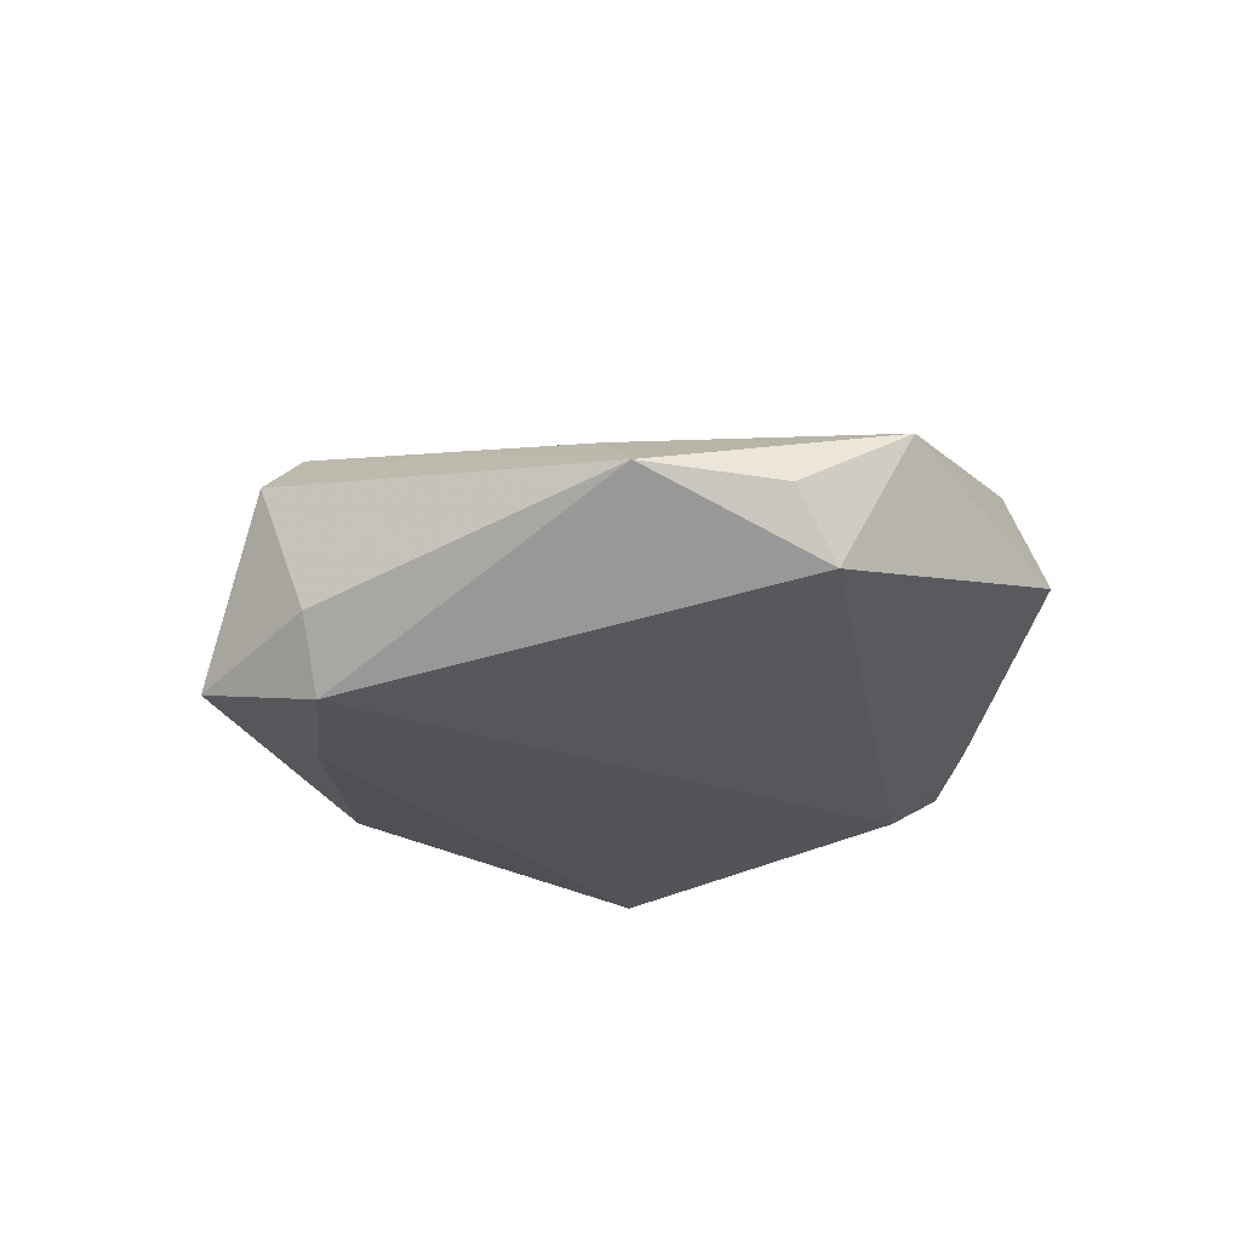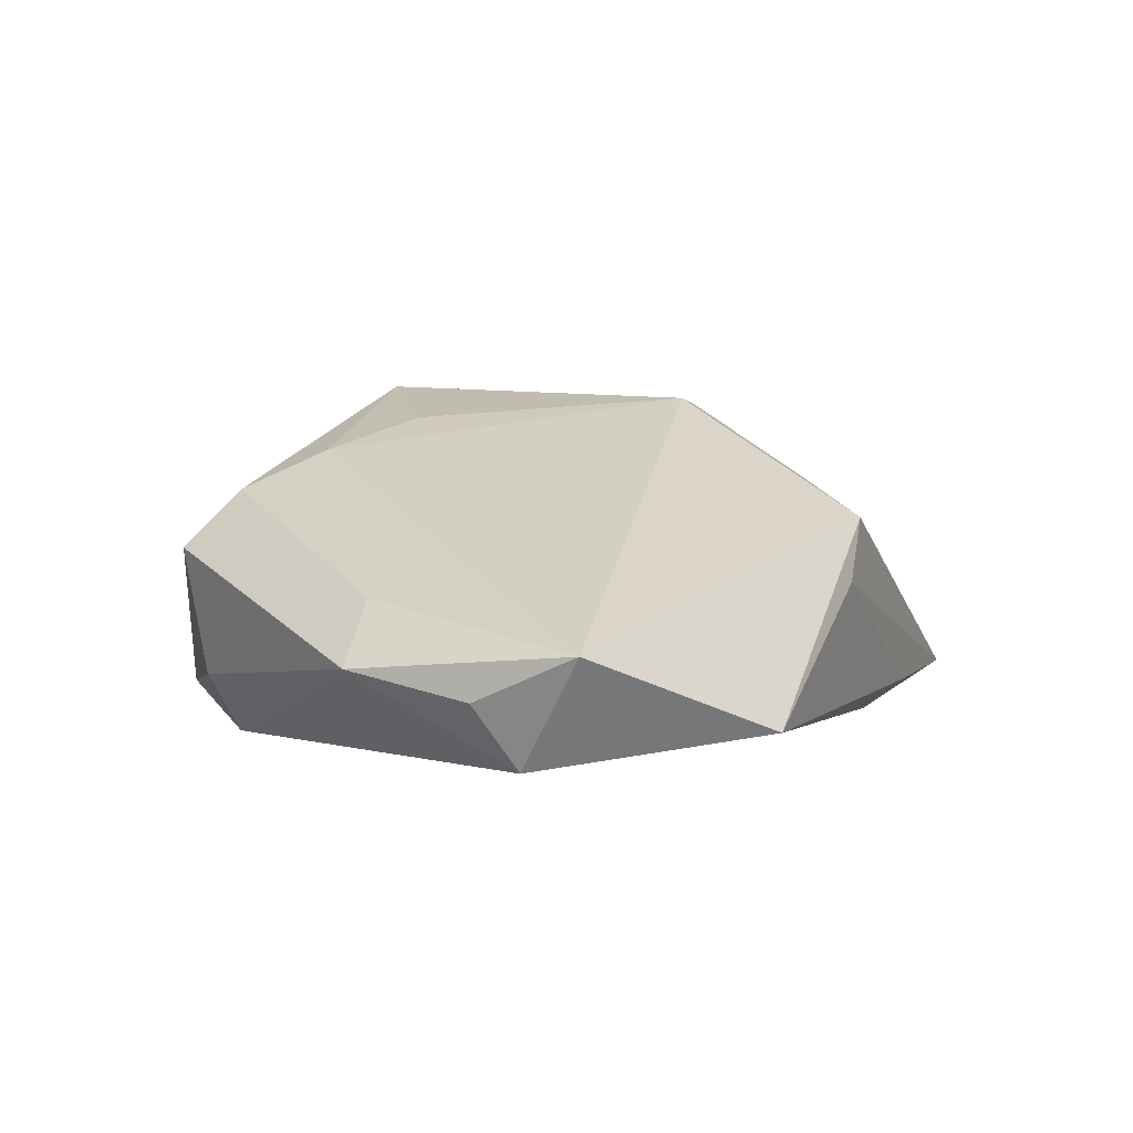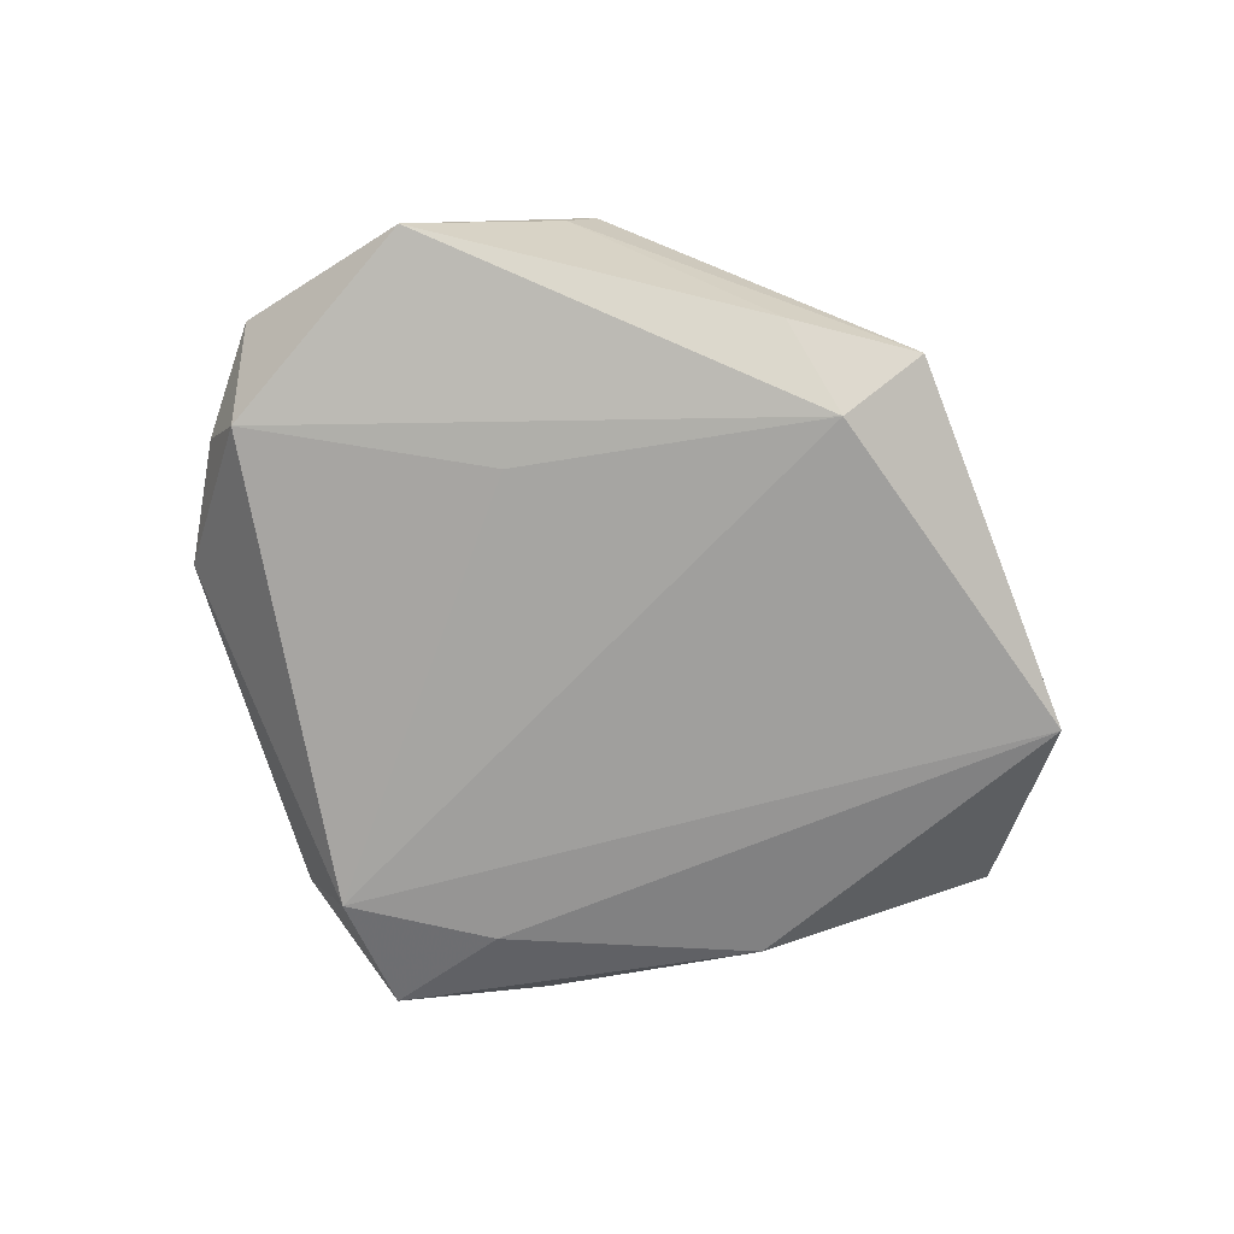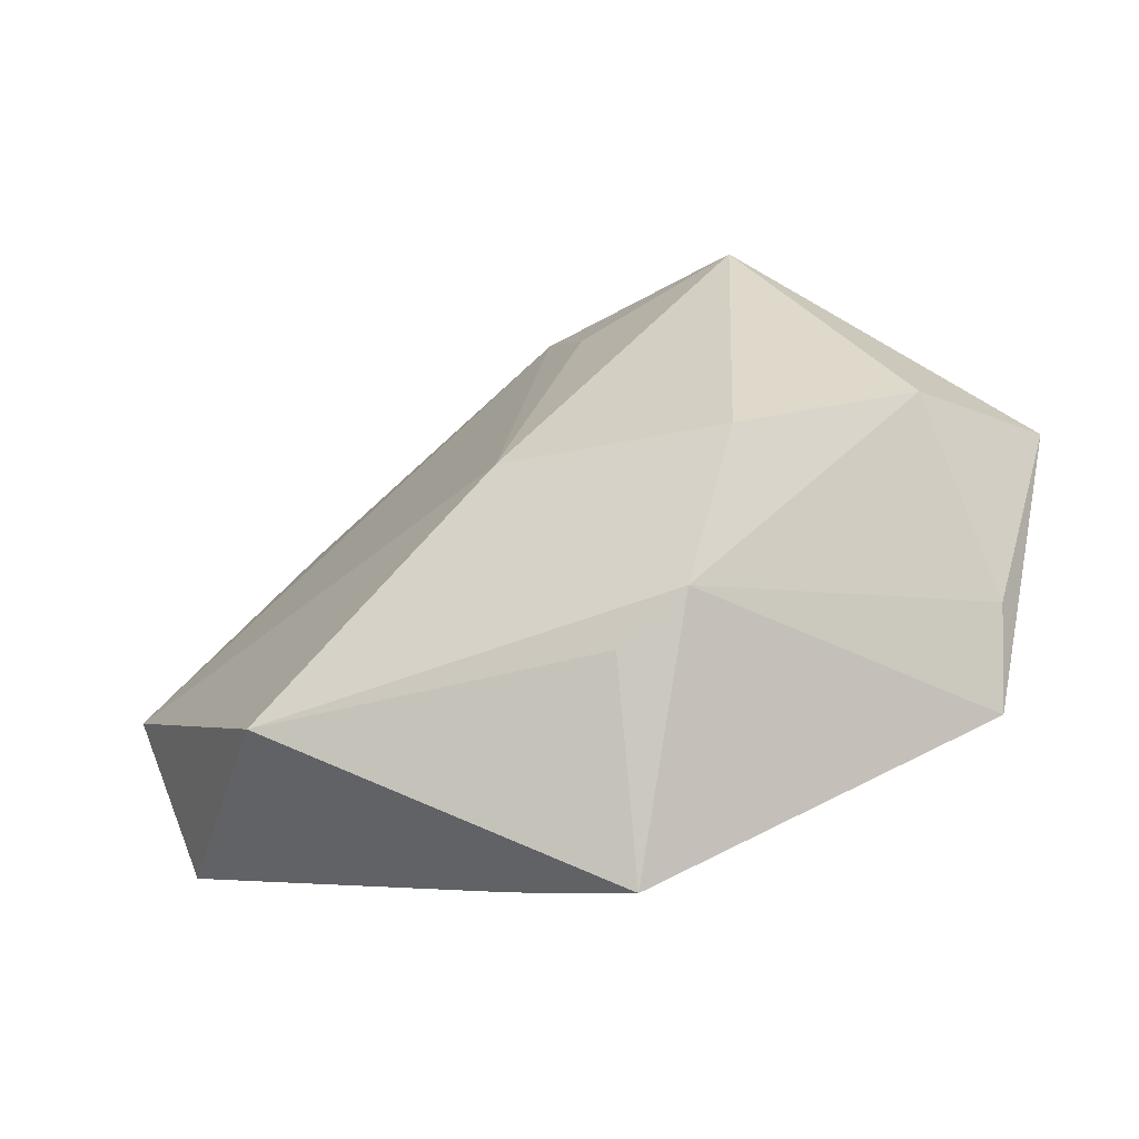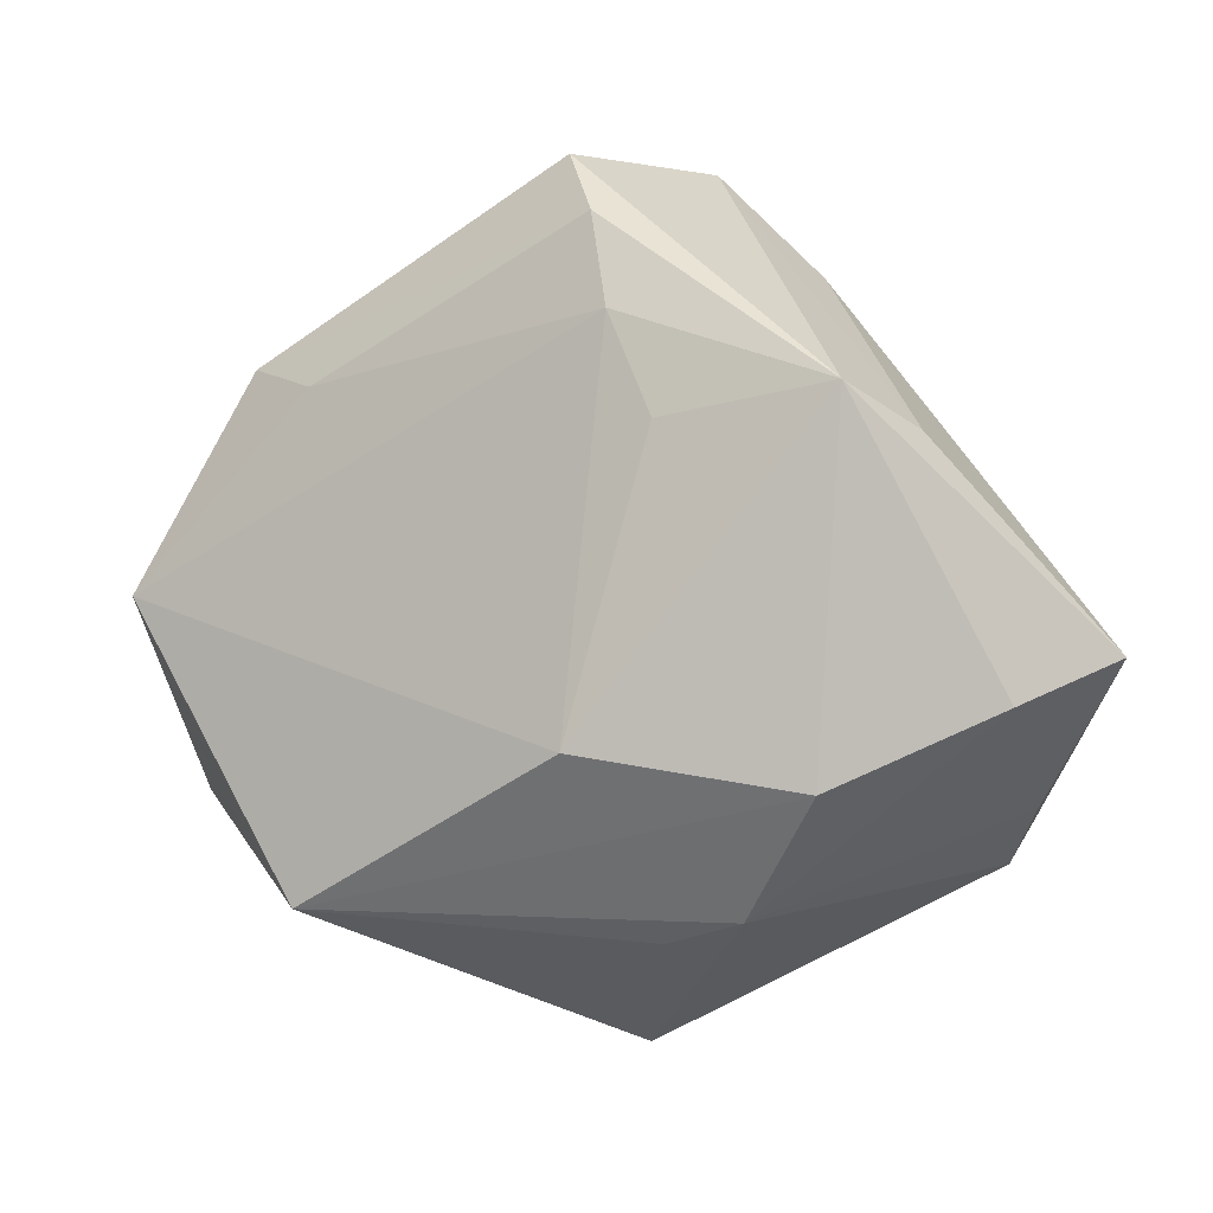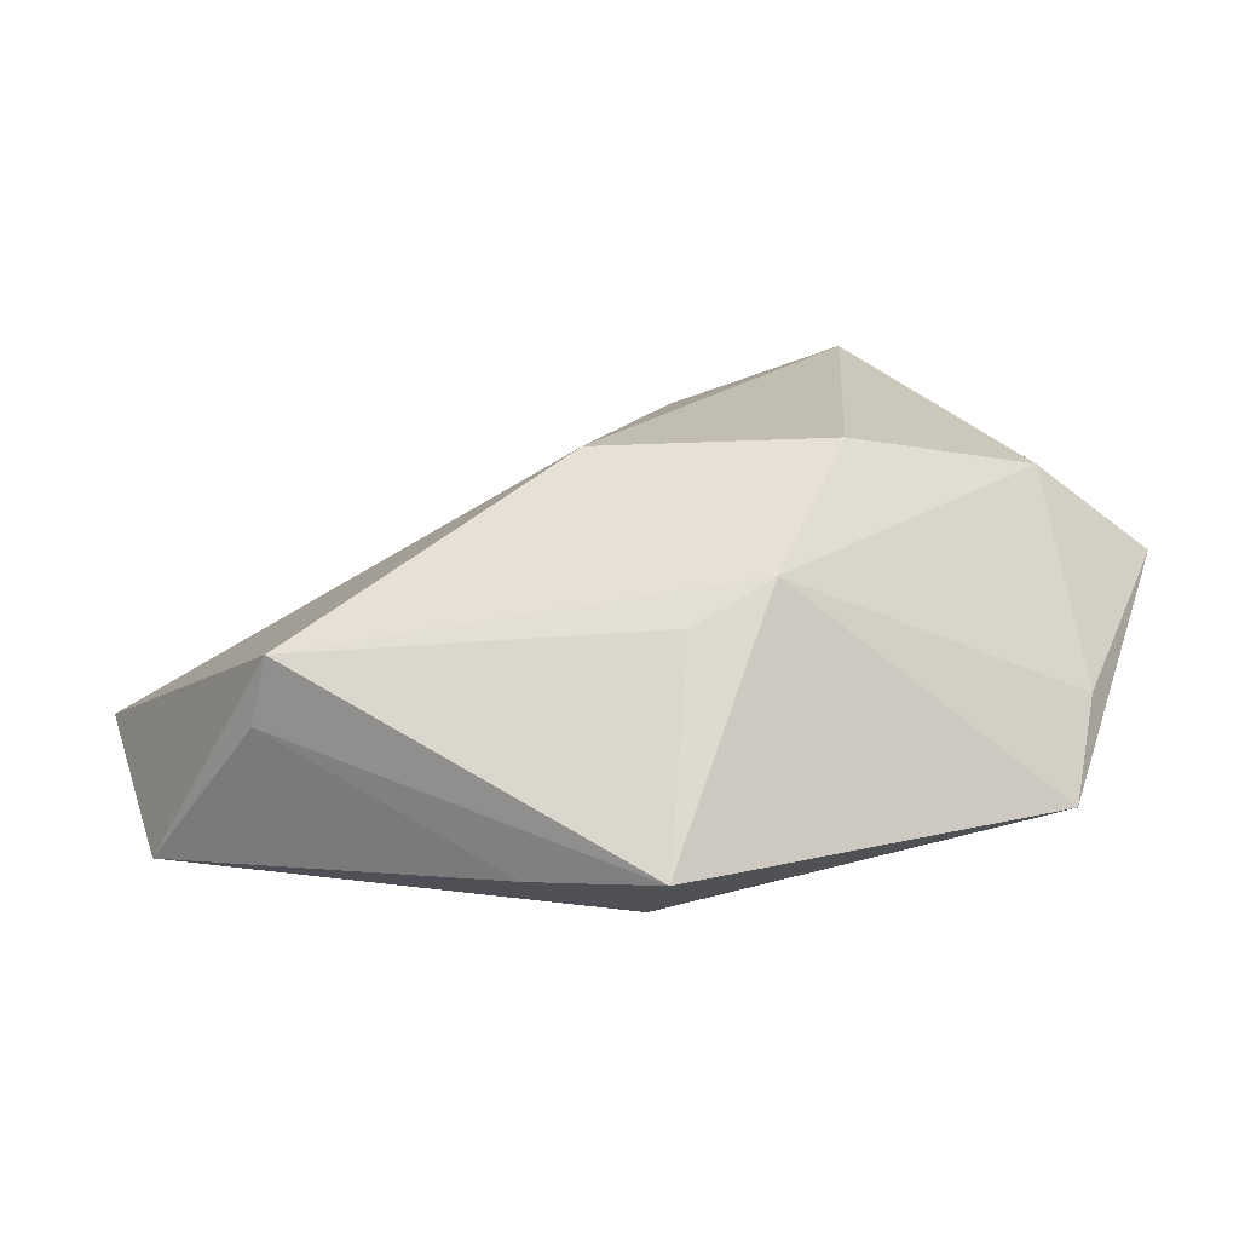
<metadata>
{"format":"obj","ext":"obj","renderer":"f3d","projection":"perspective","resolution":1024,"background":"white","views":[{"elev":-21.5,"azim":-123.9,"up":"+Z"},{"elev":12.0,"azim":-92.7,"up":"+Z"},{"elev":-68.8,"azim":-41.2,"up":"+Z"},{"elev":-62.9,"azim":24.8,"up":"+Y"},{"elev":-0.3,"azim":16.0,"up":"+Y"},{"elev":-76.1,"azim":13.3,"up":"+Y"}]}
</metadata>
<code>
v -0.002596 -0.03439 -0.01462
v 0.008602 0.02982 -0.01564
v 0.000113 0.03709 0.01137
v 0.03069 0.01346 -0.01424
v 0.007844 0.01701 0.01832
v 0.02546 0.02001 0.01964
v -0.05011 0.001272 0.003975
v 0.01436 -0.02909 0.00986
v 0.04812 -0.004641 -0.001425
v 0.03897 -0.0193 -0.009108
v 0.006217 -0.03149 0.007749
v -0.00836 0.04068 -0.008124
v -0.03048 0.02176 0.005392
v 0.01783 0.03265 -0.01089
v 0.006429 0.04371 -0.01266
v 0.03922 -0.009004 0.009797
v 0.0003163 -0.04338 -0.009675
v -0.03836 0.02408 9.92e-06
v 0.02276 -0.01672 0.0176
v -0.003741 0.04344 0.005397
v -0.03202 -0.02748 0.006883
v -0.04554 -0.0187 -0.005043
v -0.02317 -0.008352 -0.01229
v -0.04557 0.0116 -0.001693
v 0.03516 -0.02537 -0.01704
v 0.002713 0.02743 0.01537
v 0.03139 0.01585 0.01227
v -0.04544 0.00672 -0.008842
v -0.01196 -0.03697 -0.008717
v -0.005737 0.03745 -0.01547
v 0.0001533 -0.01307 0.02144
v -0.02905 -0.02868 0.01303
f 9 25 4
f 15 6 27
f 27 6 9
f 17 11 32
f 14 4 15
f 9 4 14
f 15 27 14
f 14 27 9
f 15 4 2
f 2 30 15
f 2 4 25
f 25 30 2
f 22 7 28
f 32 7 22
f 20 6 15
f 10 25 9
f 1 22 28
f 1 30 25
f 25 17 1
f 21 17 32
f 32 22 21
f 15 30 12
f 12 20 15
f 31 19 6
f 32 19 31
f 31 7 32
f 31 26 7
f 9 6 16
f 6 19 16
f 16 10 9
f 8 16 19
f 10 16 8
f 25 10 8
f 32 11 8
f 8 19 32
f 11 17 8
f 8 17 25
f 28 30 23
f 23 1 28
f 30 1 23
f 29 1 17
f 22 1 29
f 17 21 29
f 29 21 22
f 7 26 13
f 18 30 28
f 18 12 30
f 7 13 18
f 20 12 18
f 6 26 5
f 5 31 6
f 26 31 5
f 3 13 26
f 6 20 3
f 3 26 6
f 20 18 3
f 3 18 13
f 28 7 24
f 24 18 28
f 7 18 24

</code>
